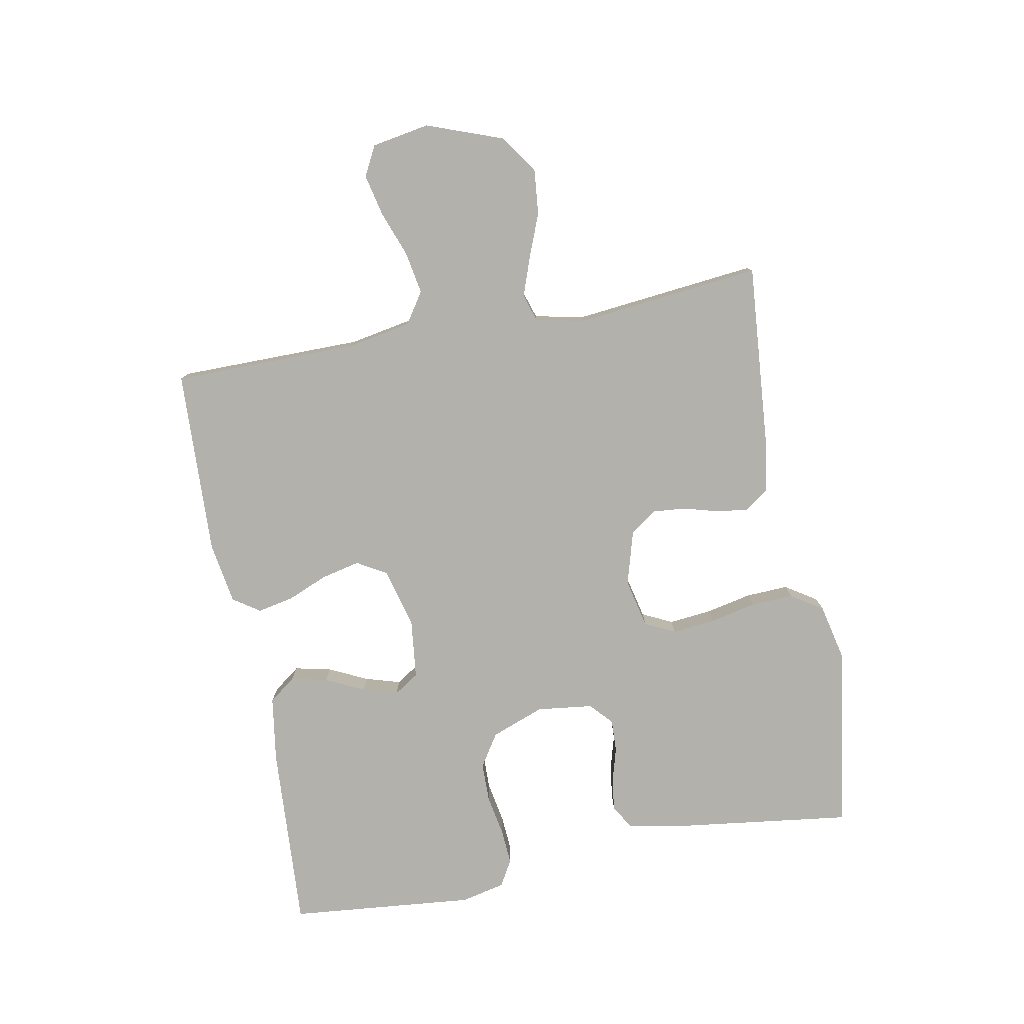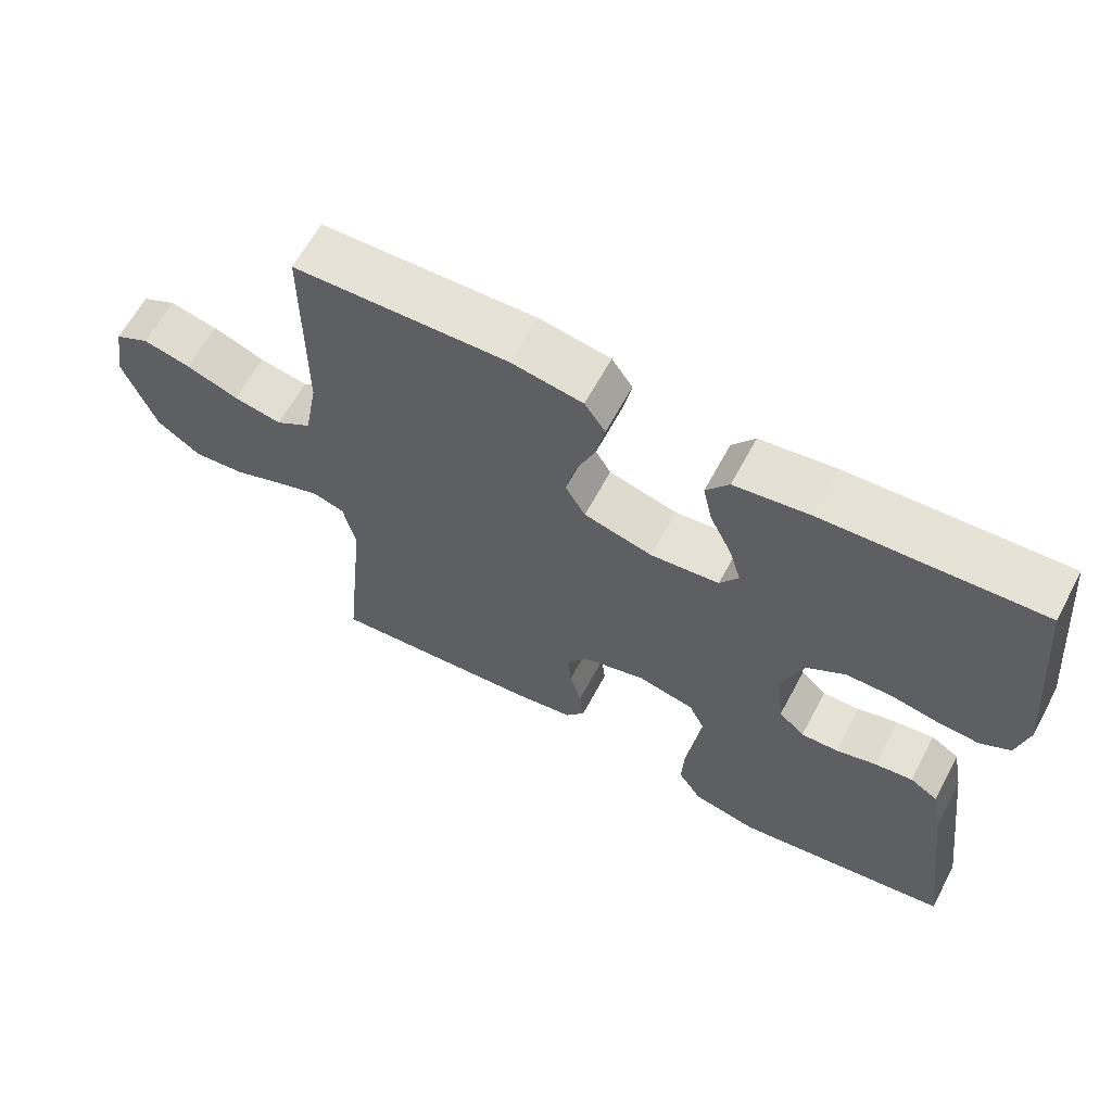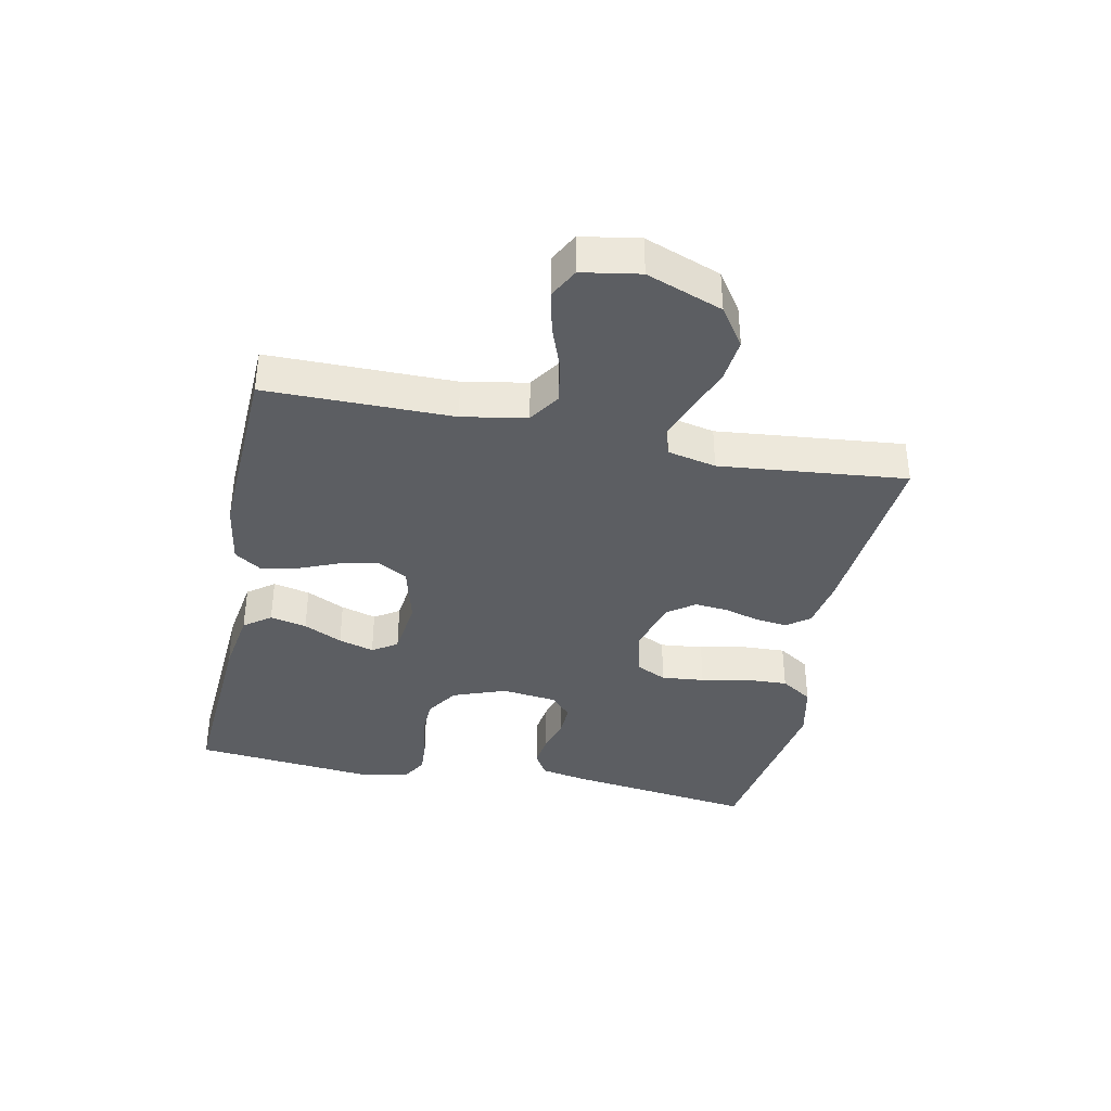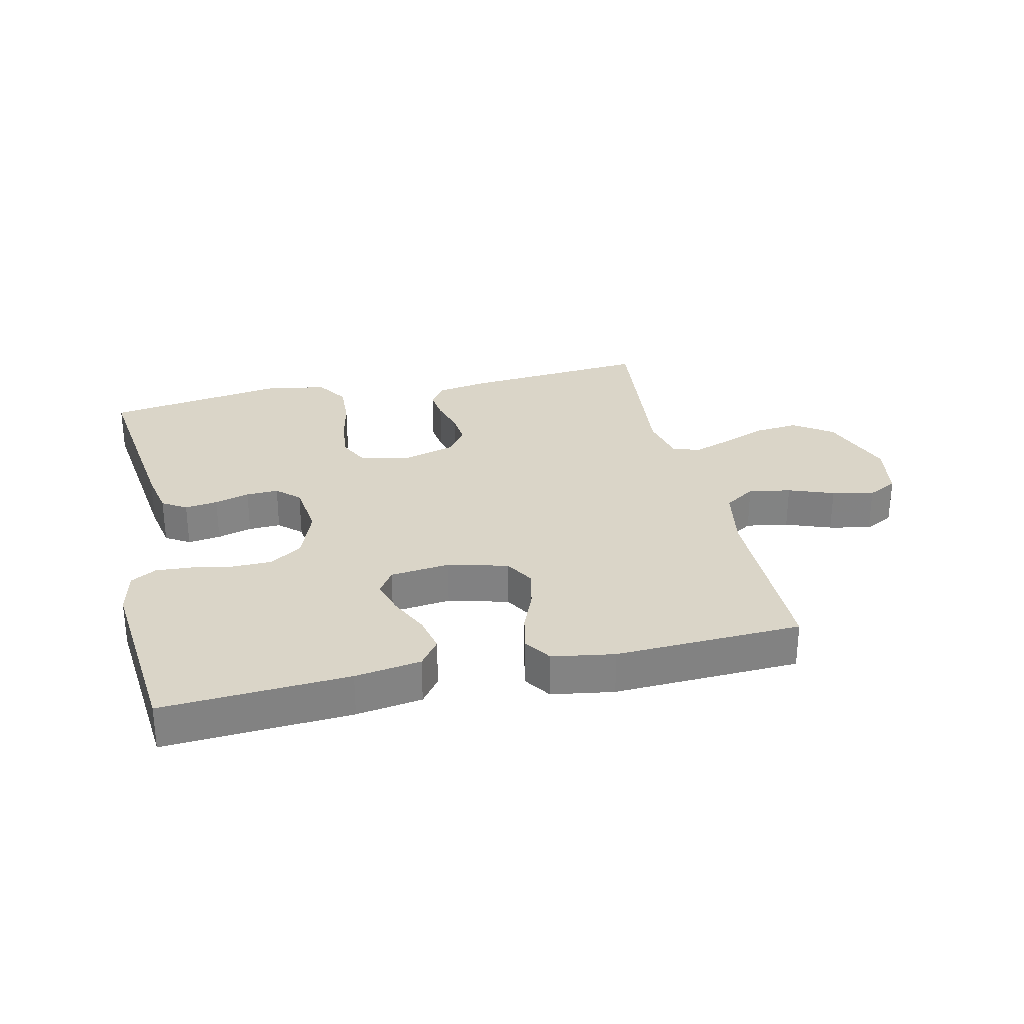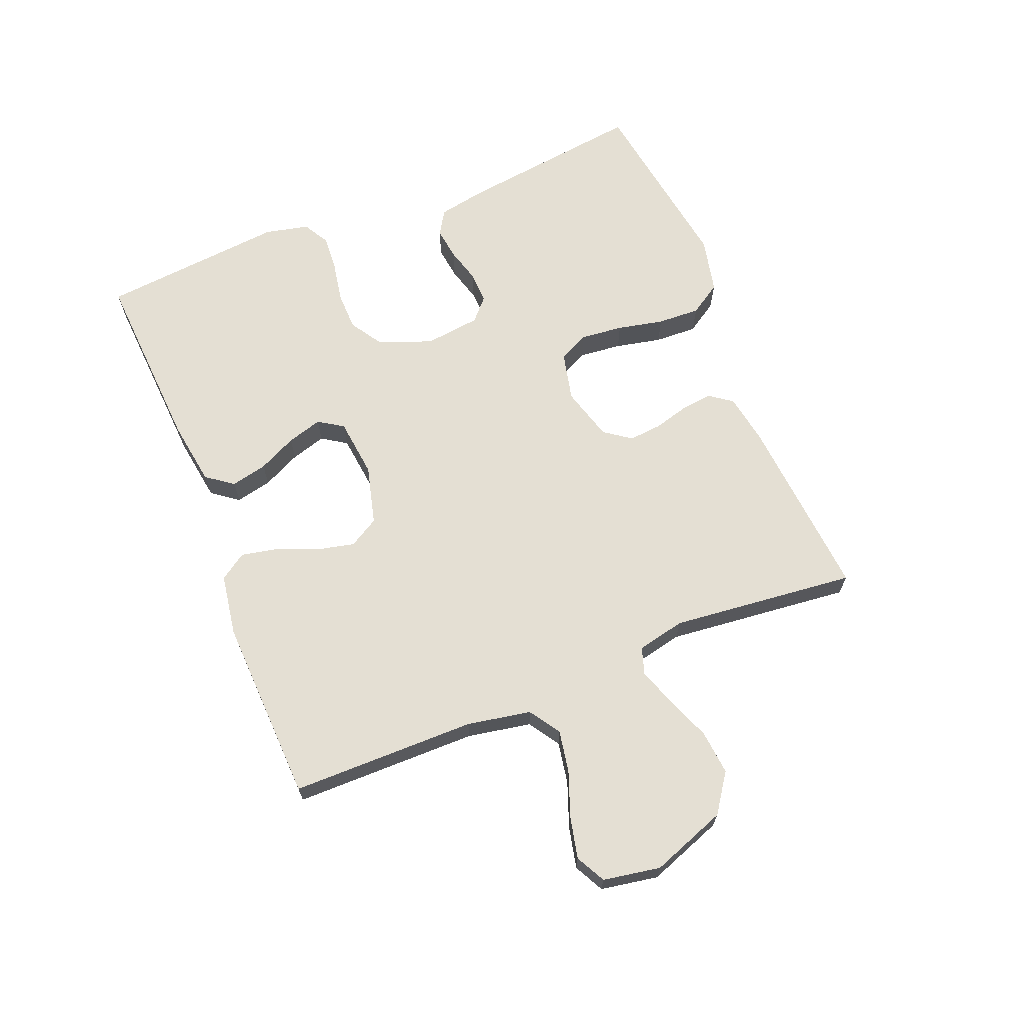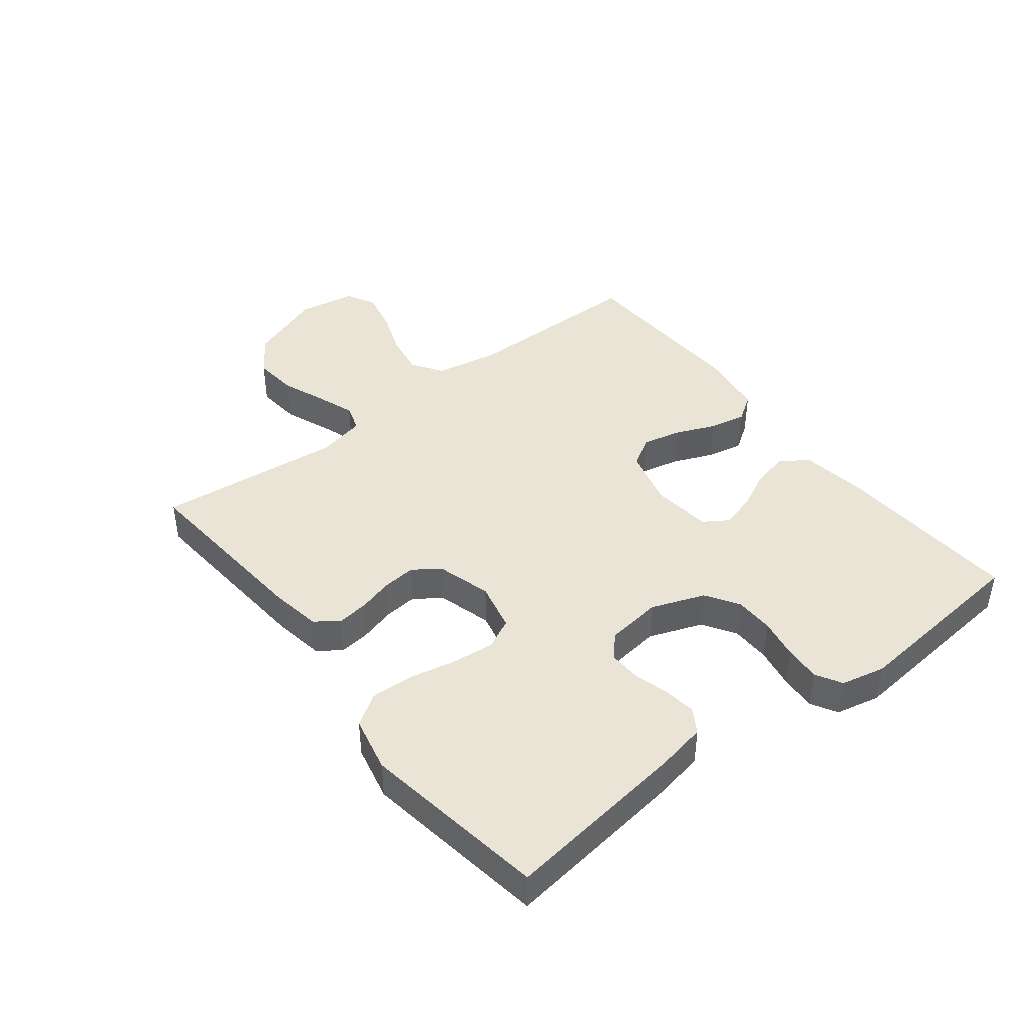
<metadata>
{"format":"obj","ext":"obj","renderer":"f3d","projection":"perspective","resolution":1024,"background":"white","views":[{"elev":-79.1,"azim":100.7,"up":"+Y"},{"elev":63.3,"azim":-151.8,"up":"+Z"},{"elev":-37.5,"azim":78.3,"up":"+Y"},{"elev":29.3,"azim":-12.8,"up":"+Y"},{"elev":66.7,"azim":68.1,"up":"+Y"},{"elev":42.7,"azim":-127.9,"up":"+Y"}]}
</metadata>
<code>
v -0.5 0.07 -0.5
v -0.461 0.07 -0.2
v -0.446 0.07 -0.122
v -0.407 0.07 -0.098
v -0.354 0.07 -0.105
v -0.298 0.07 -0.121
v -0.246 0.07 -0.123
v -0.21 0.07 -0.09
v -0.199 0.07 0
v -0.231 0.07 0.086
v -0.284 0.07 0.12
v -0.347 0.07 0.121
v -0.413 0.07 0.109
v -0.471 0.07 0.105
v -0.513 0.07 0.129
v -0.529 0.07 0.2
v -0.5 0.07 0.5
v -0.2 0.07 0.482
v -0.094 0.07 0.466
v -0.062 0.07 0.423
v -0.075 0.07 0.364
v -0.105 0.07 0.302
v -0.122 0.07 0.245
v -0.096 0.07 0.205
v 0 0.07 0.194
v 0.096 0.07 0.219
v 0.124 0.07 0.267
v 0.11 0.07 0.329
v 0.083 0.07 0.394
v 0.071 0.07 0.453
v 0.1 0.07 0.496
v 0.2 0.07 0.512
v 0.5 0.07 0.5
v 0.501 0.07 0.2
v 0.52 0.07 0.097
v 0.57 0.07 0.064
v 0.638 0.07 0.076
v 0.711 0.07 0.103
v 0.778 0.07 0.118
v 0.826 0.07 0.093
v 0.842 0.07 0
v 0.797 0.07 -0.122
v 0.735 0.07 -0.165
v 0.663 0.07 -0.158
v 0.592 0.07 -0.13
v 0.53 0.07 -0.108
v 0.486 0.07 -0.122
v 0.469 0.07 -0.2
v 0.5 0.07 -0.5
v 0.2 0.07 -0.475
v 0.118 0.07 -0.461
v 0.091 0.07 -0.424
v 0.097 0.07 -0.374
v 0.113 0.07 -0.317
v 0.118 0.07 -0.263
v 0.087 0.07 -0.22
v 0 0.07 -0.195
v -0.079 0.07 -0.213
v -0.103 0.07 -0.262
v -0.096 0.07 -0.331
v -0.08 0.07 -0.406
v -0.077 0.07 -0.475
v -0.11 0.07 -0.526
v -0.2 0.07 -0.546
v -0.5 0 -0.5
v -0.461 0 -0.2
v -0.446 0 -0.122
v -0.407 0 -0.098
v -0.354 0 -0.105
v -0.298 0 -0.121
v -0.246 0 -0.123
v -0.21 0 -0.09
v -0.199 0 0
v -0.231 0 0.086
v -0.284 0 0.12
v -0.347 0 0.121
v -0.413 0 0.109
v -0.471 0 0.105
v -0.513 0 0.129
v -0.529 0 0.2
v -0.5 0 0.5
v -0.2 0 0.482
v -0.094 0 0.466
v -0.062 0 0.423
v -0.075 0 0.364
v -0.105 0 0.302
v -0.122 0 0.245
v -0.096 0 0.205
v 0 0 0.194
v 0.096 0 0.219
v 0.124 0 0.267
v 0.11 0 0.329
v 0.083 0 0.394
v 0.071 0 0.453
v 0.1 0 0.496
v 0.2 0 0.512
v 0.5 0 0.5
v 0.501 0 0.2
v 0.52 0 0.097
v 0.57 0 0.064
v 0.638 0 0.076
v 0.711 0 0.103
v 0.778 0 0.118
v 0.826 0 0.093
v 0.842 0 0
v 0.797 0 -0.122
v 0.735 0 -0.165
v 0.663 0 -0.158
v 0.592 0 -0.13
v 0.53 0 -0.108
v 0.486 0 -0.122
v 0.469 0 -0.2
v 0.5 0 -0.5
v 0.2 0 -0.475
v 0.118 0 -0.461
v 0.091 0 -0.424
v 0.097 0 -0.374
v 0.113 0 -0.317
v 0.118 0 -0.263
v 0.087 0 -0.22
v 0 0 -0.195
v -0.079 0 -0.213
v -0.103 0 -0.262
v -0.096 0 -0.331
v -0.08 0 -0.406
v -0.077 0 -0.475
v -0.11 0 -0.526
v -0.2 0 -0.546
f 4 5 6
f 3 4 6
f 2 3 6
f 1 2 6
f 64 1 6
f 63 64 6
f 62 63 6
f 61 62 6
f 60 61 6
f 59 60 6 7
f 58 59 7 8
f 57 58 8 9
f 56 57 9 10
f 52 53 54
f 51 52 54
f 50 51 54
f 49 50 54
f 48 49 54
f 47 48 54 55
f 43 44 45
f 42 43 45
f 41 42 45
f 40 41 45
f 39 40 45
f 38 39 45
f 37 38 45
f 36 37 45 46
f 35 36 46 47
f 32 33 34
f 31 32 34
f 30 31 34
f 29 30 34
f 28 29 34
f 34 35 47
f 28 34 47
f 27 28 47
f 20 21 22
f 19 20 22
f 18 19 22
f 17 18 22
f 16 17 22
f 15 16 22
f 14 15 22
f 13 14 22
f 12 13 22
f 11 12 22 23
f 10 11 23 24
f 47 55 56
f 27 47 56
f 26 27 56
f 25 26 56 10
f 10 24 25
f 70 69 68
f 70 68 67
f 70 67 66
f 70 66 65
f 70 65 128
f 70 128 127
f 70 127 126
f 70 126 125
f 70 125 124
f 71 70 124 123
f 72 71 123 122
f 73 72 122 121
f 74 73 121 120
f 118 117 116
f 118 116 115
f 118 115 114
f 118 114 113
f 118 113 112
f 119 118 112 111
f 109 108 107
f 109 107 106
f 109 106 105
f 109 105 104
f 109 104 103
f 109 103 102
f 109 102 101
f 110 109 101 100
f 111 110 100 99
f 98 97 96
f 98 96 95
f 98 95 94
f 98 94 93
f 98 93 92
f 111 99 98
f 111 98 92
f 111 92 91
f 86 85 84
f 86 84 83
f 86 83 82
f 86 82 81
f 86 81 80
f 86 80 79
f 86 79 78
f 86 78 77
f 86 77 76
f 87 86 76 75
f 88 87 75 74
f 120 119 111
f 120 111 91
f 120 91 90
f 74 120 90 89
f 89 88 74
f 1 65 66 2
f 2 66 67 3
f 3 67 68 4
f 4 68 69 5
f 5 69 70 6
f 6 70 71 7
f 7 71 72 8
f 8 72 73 9
f 9 73 74 10
f 10 74 75 11
f 11 75 76 12
f 12 76 77 13
f 13 77 78 14
f 14 78 79 15
f 15 79 80 16
f 16 80 81 17
f 17 81 82 18
f 18 82 83 19
f 19 83 84 20
f 20 84 85 21
f 21 85 86 22
f 22 86 87 23
f 23 87 88 24
f 24 88 89 25
f 25 89 90 26
f 26 90 91 27
f 27 91 92 28
f 28 92 93 29
f 29 93 94 30
f 30 94 95 31
f 31 95 96 32
f 32 96 97 33
f 33 97 98 34
f 34 98 99 35
f 35 99 100 36
f 36 100 101 37
f 37 101 102 38
f 38 102 103 39
f 39 103 104 40
f 40 104 105 41
f 41 105 106 42
f 42 106 107 43
f 43 107 108 44
f 44 108 109 45
f 45 109 110 46
f 46 110 111 47
f 47 111 112 48
f 48 112 113 49
f 49 113 114 50
f 50 114 115 51
f 51 115 116 52
f 52 116 117 53
f 53 117 118 54
f 54 118 119 55
f 55 119 120 56
f 56 120 121 57
f 57 121 122 58
f 58 122 123 59
f 59 123 124 60
f 60 124 125 61
f 61 125 126 62
f 62 126 127 63
f 63 127 128 64
f 64 128 65 1

</code>
